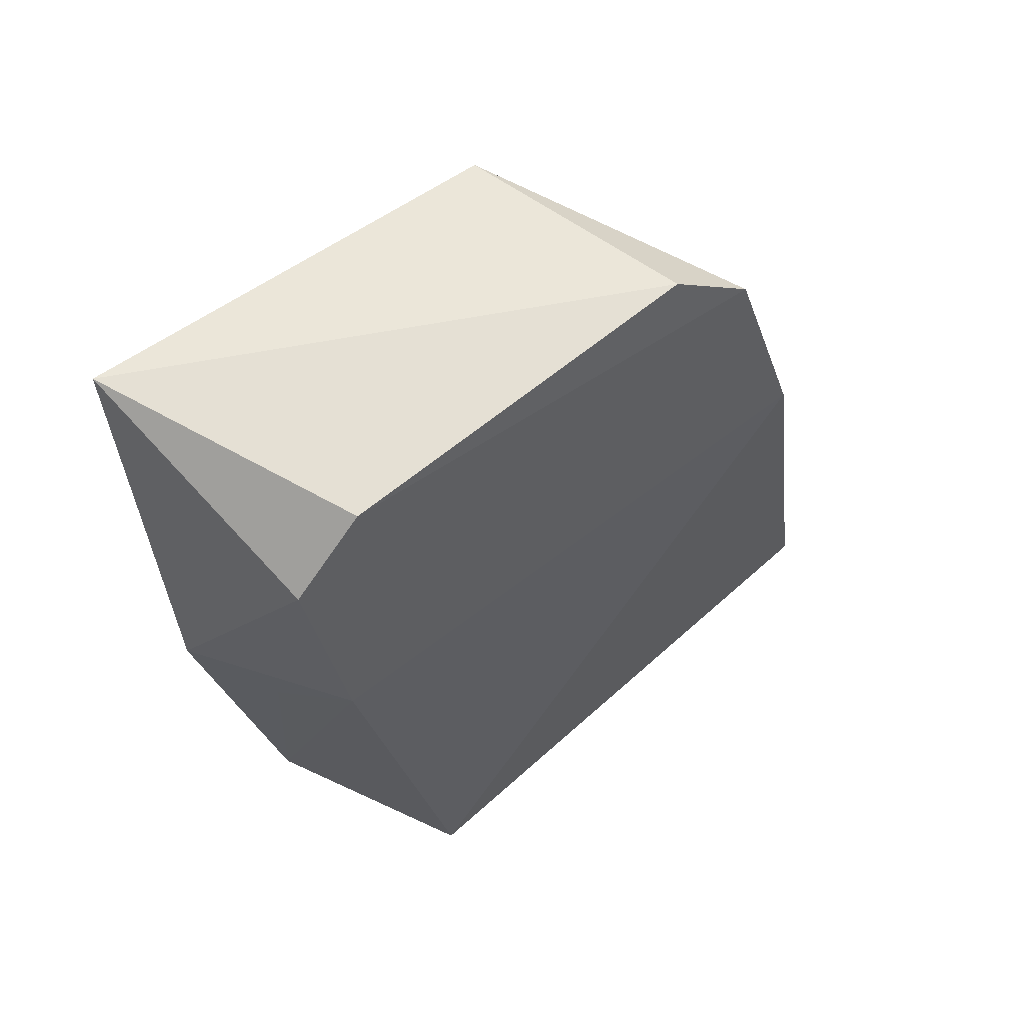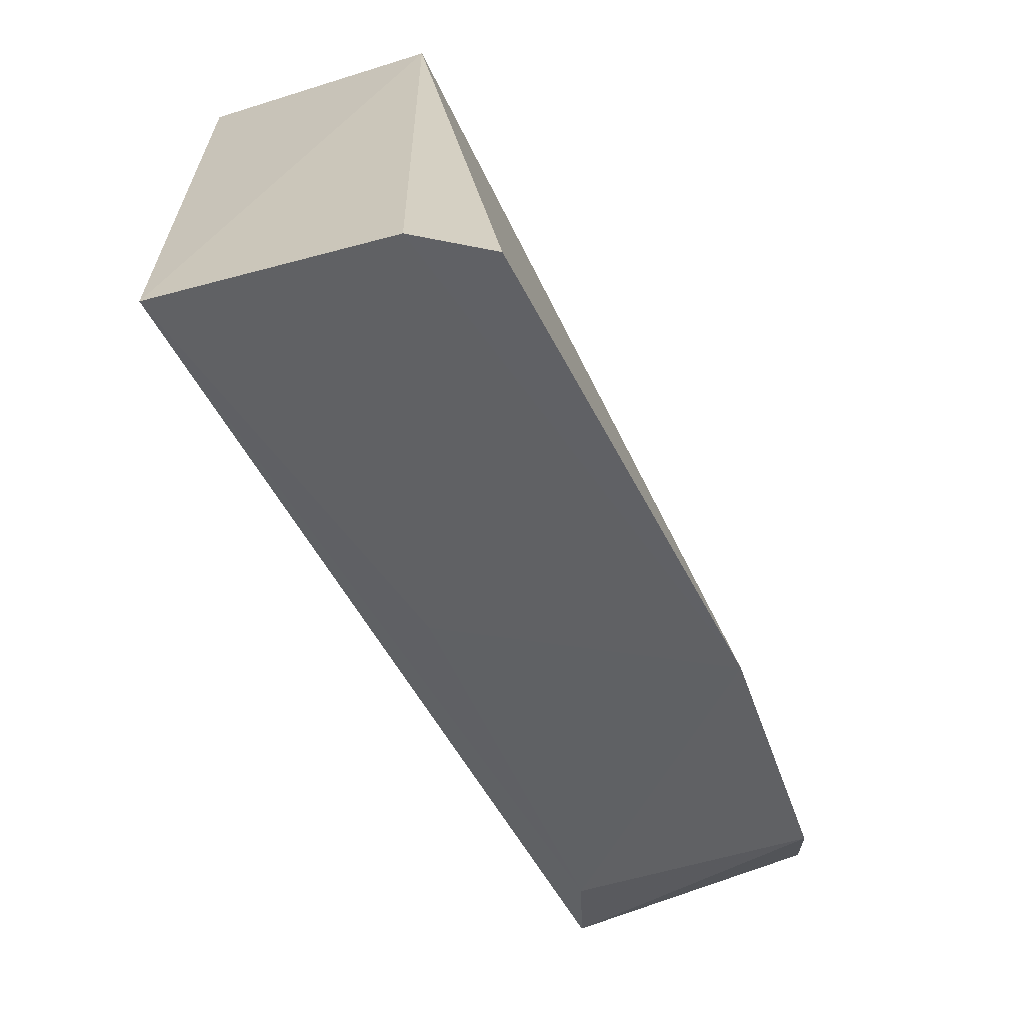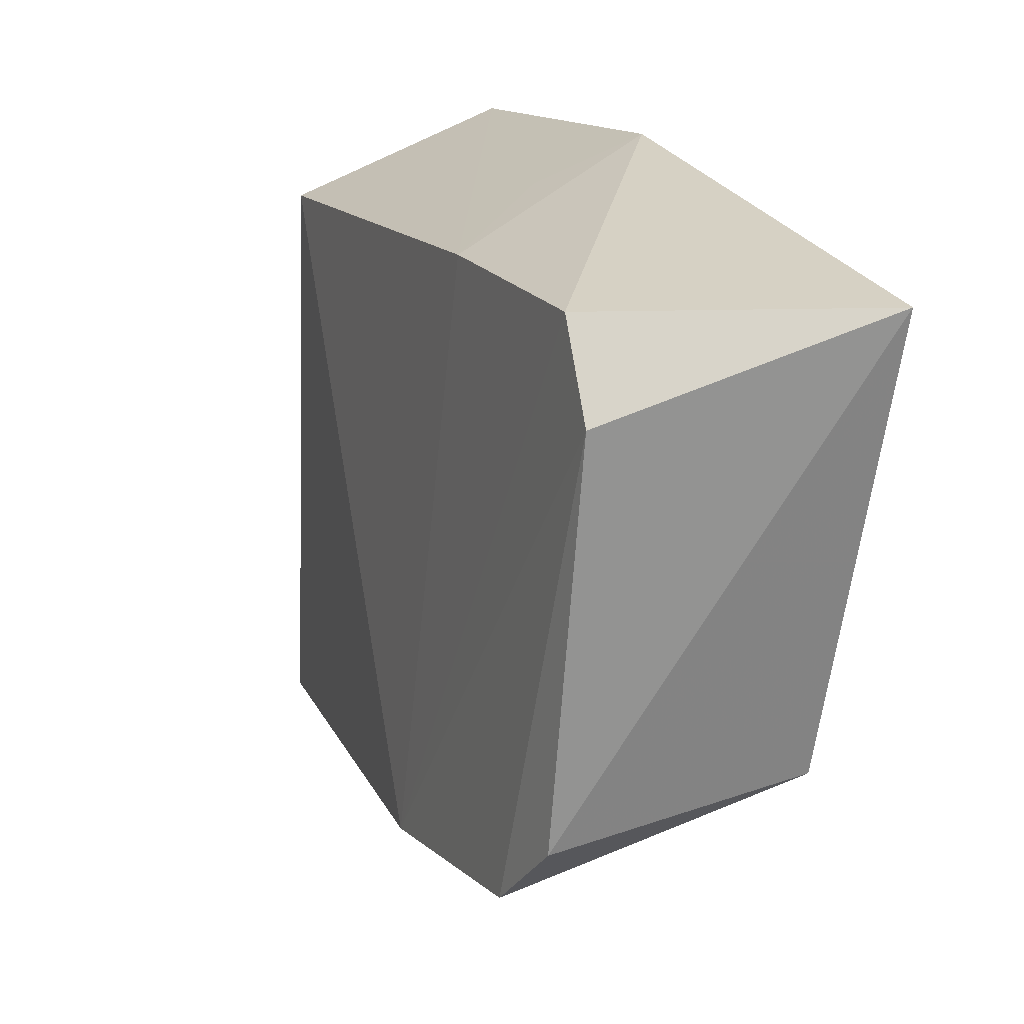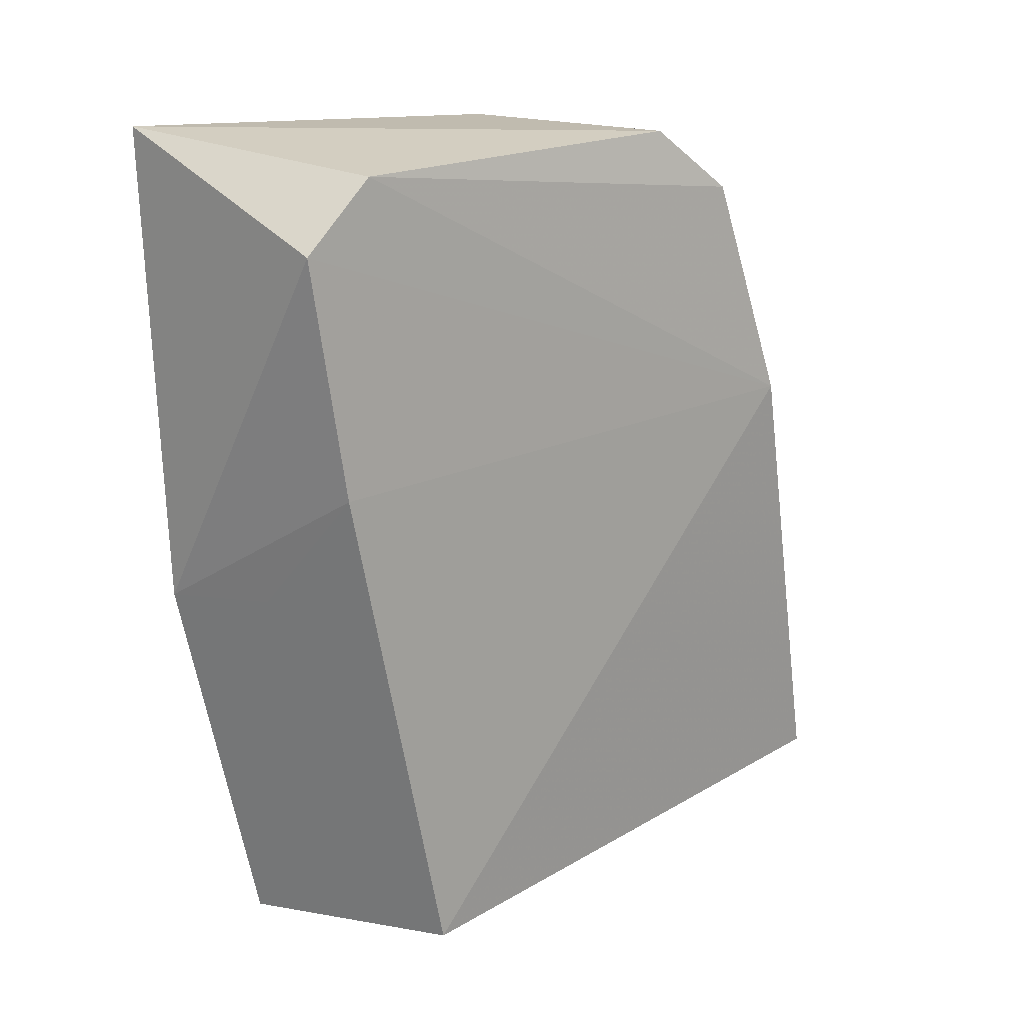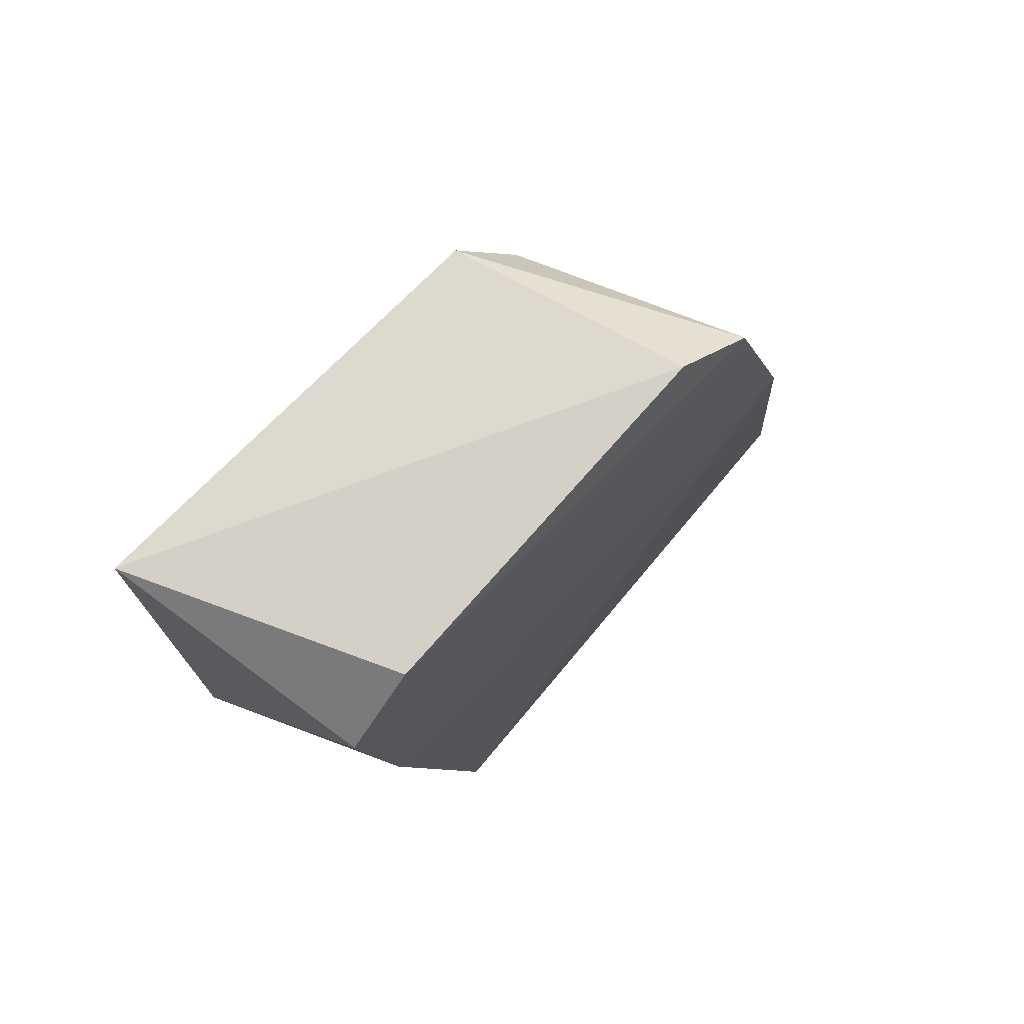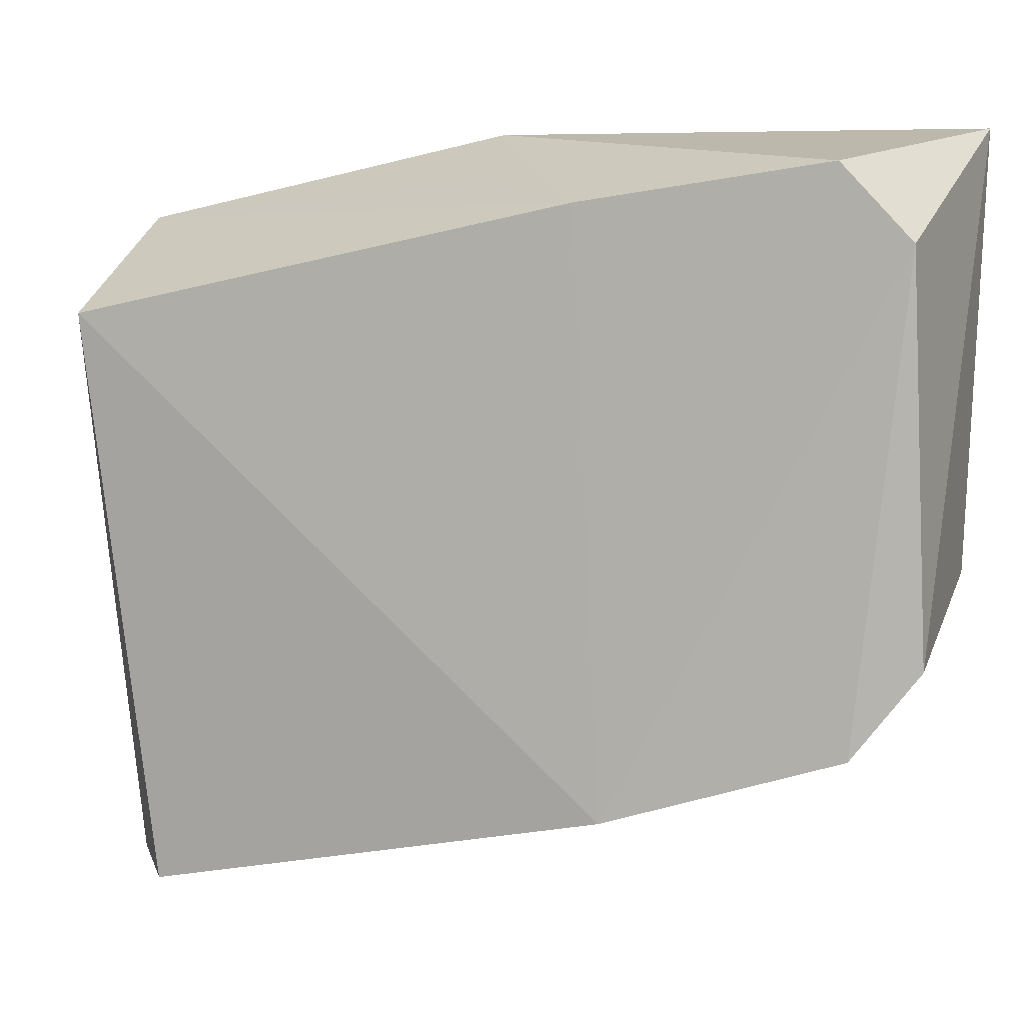
<metadata>
{"format":"obj","ext":"obj","renderer":"f3d","projection":"perspective","resolution":1024,"background":"white","views":[{"elev":55.5,"azim":-136.1,"up":"+Z"},{"elev":-69.2,"azim":-156.9,"up":"+Y"},{"elev":28.9,"azim":-21.4,"up":"+Y"},{"elev":13.9,"azim":-136.5,"up":"+Z"},{"elev":70.6,"azim":-144.5,"up":"+Z"},{"elev":14.4,"azim":-74.2,"up":"+Y"}]}
</metadata>
<code>
v -0.303 -0.1242 0.005364
v -0.275 -0.1178 0.002722
v -0.2817 -0.08602 0.1046
v -0.3046 -0.03455 0.09114
v -0.2767 -0.04731 -0.001544
v -0.3134 -0.1001 0.09564
v -0.3046 -0.05538 3.612e-05
v -0.2741 -0.03339 0.1048
v -0.3152 -0.1097 0.06766
v -0.2851 -0.09331 0.09555
v -0.3048 -0.04003 0.06154
v -0.2759 -0.03549 0.04529
v -0.3109 -0.08968 0.1033
v -0.3111 -0.1246 0.01071
v -0.306 -0.04307 0.0999
v -0.285 -0.1066 0.051
v -0.2899 -0.03937 0.04624
f 7 5 2
f 7 2 1
f 8 3 2
f 8 2 5
f 9 1 2
f 10 2 3
f 10 3 6
f 10 6 9
f 11 5 7
f 11 9 4
f 11 7 9
f 12 8 5
f 12 4 8
f 12 11 4
f 13 6 3
f 13 3 8
f 14 9 7
f 14 7 1
f 14 1 9
f 15 9 6
f 15 4 9
f 15 6 13
f 15 13 8
f 15 8 4
f 16 10 9
f 16 9 2
f 16 2 10
f 17 12 5
f 17 5 11
f 17 11 12

</code>
